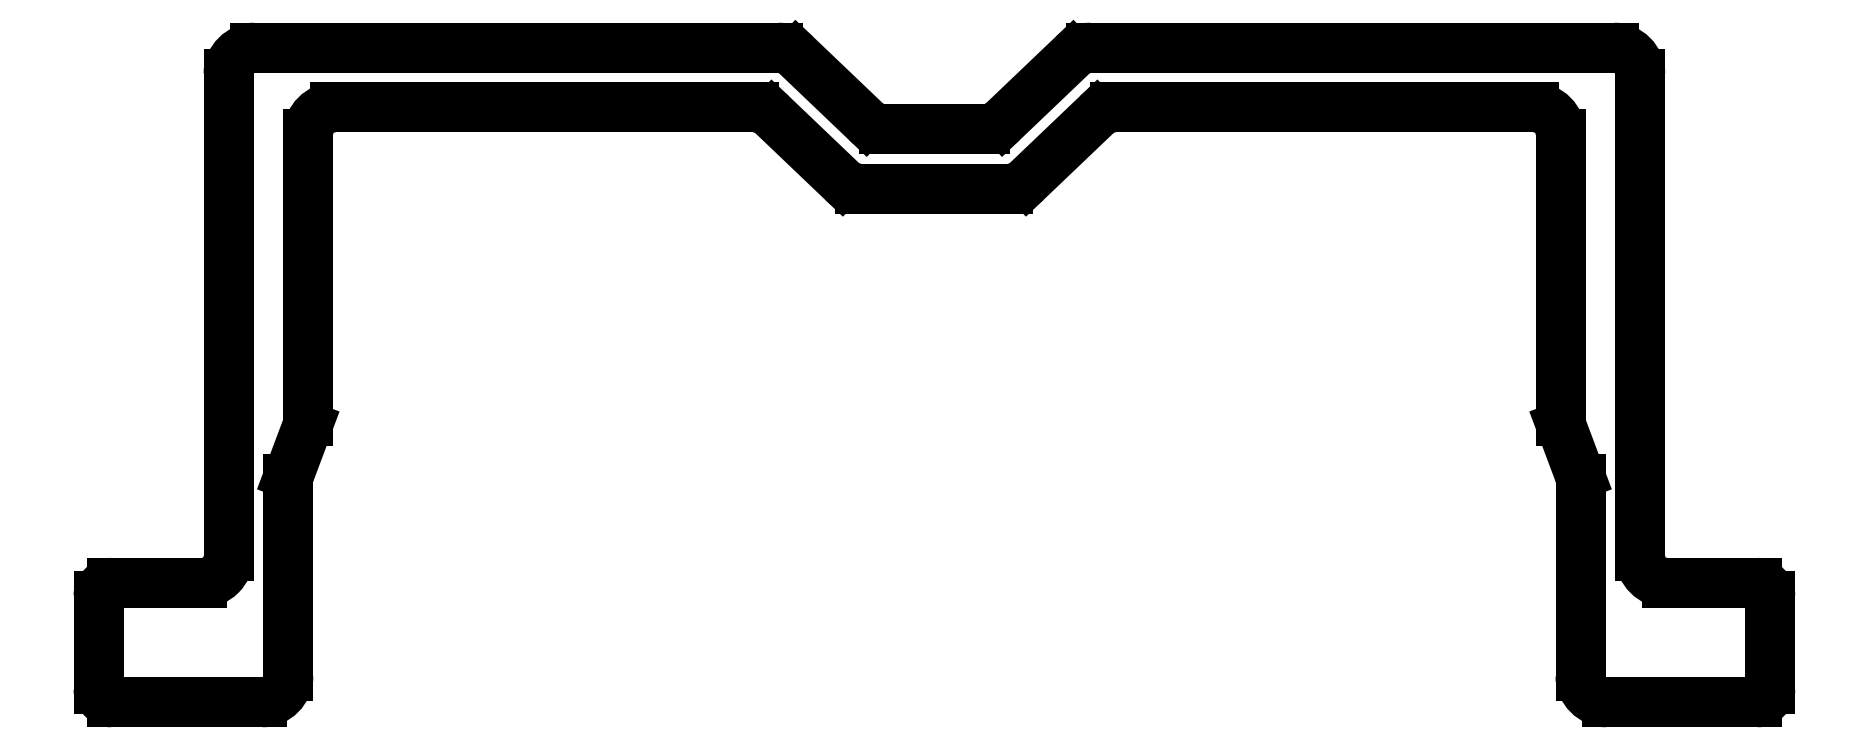
<metadata>
{"format":"dxf","ext":"dxf","renderer":"ezdxf+matplotlib","layout":"modelspace","background":"white","min_lineweight":24,"dpi":150}
</metadata>
<code>
0
SECTION
2
ENTITIES
0
LINE
8
0
10
110.2
20
21.16
30
0
11
110.2
21
42.84
31
0
0
LINE
8
0
10
118.2
20
9
30
0
11
125
21
9
31
0
0
LINE
8
0
10
74.8
20
49.34
30
0
11
114.2
21
49.34
31
0
0
LINE
8
0
10
68.16
20
43.76
30
0
11
73.42
21
48.78
31
0
0
LINE
8
0
10
59.22
20
43.21
30
0
11
66.78
21
43.21
31
0
0
LINE
8
0
10
11.8
20
49.34
30
0
11
51.2
21
49.34
31
0
0
LINE
8
0
10
52.58
20
48.78
30
0
11
57.84
21
43.76
31
0
0
LINE
8
0
10
50.78
20
44.28
30
0
11
56.04
21
39.26
31
0
0
LINE
8
0
10
17.8
20
44.84
30
0
11
49.4
21
44.84
31
0
0
LINE
8
0
10
15.8
20
21.16
30
0
11
15.8
21
42.84
31
0
0
LINE
8
0
10
14.36
20
17.15
30
0
11
15.74
21
20.81
31
0
0
LINE
8
0
10
14.3
20
2
30
0
11
14.3
21
16.8
31
0
0
LINE
8
0
10
1
20
0
30
0
11
12.3
21
0
31
0
0
LINE
8
0
10
0
20
1
30
0
11
0
21
8
31
0
0
LINE
8
0
10
1
20
9
30
0
11
7.8
21
9
31
0
0
LINE
8
0
10
9.8
20
11
30
0
11
9.8
21
47.34
31
0
0
LINE
8
0
10
69.96
20
39.26
30
0
11
75.22
21
44.28
31
0
0
LINE
8
0
10
76.6
20
44.84
30
0
11
108.2
21
44.84
31
0
0
LINE
8
0
10
111.7
20
2
30
0
11
111.7
21
16.8
31
0
0
LINE
8
0
10
113.7
20
0
30
0
11
125
21
0
31
0
0
LINE
8
0
10
126
20
1
30
0
11
126
21
8
31
0
0
LINE
8
0
10
116.2
20
11
30
0
11
116.2
21
47.34
31
0
0
LINE
8
0
10
110.3
20
20.81
30
0
11
111.6
21
17.15
31
0
0
LINE
8
0
10
57.42
20
38.71
30
0
11
68.58
21
38.71
31
0
0
ARC
8
0
10
15.3
20
16.8
30
0
40
1
50
159.4
51
180
0
ARC
8
0
10
14.8
20
21.16
30
0
40
1
50
339.4
51
0
0
ARC
8
0
10
111.2
20
21.16
30
0
40
1
50
180
51
200.6
0
ARC
8
0
10
110.7
20
16.8
30
0
40
1
50
0
51
20.56
0
ARC
8
0
10
125
20
8
30
0
40
1
50
0
51
90
0
ARC
8
0
10
125
20
1
30
0
40
1
50
270
51
0
0
ARC
8
0
10
1
20
1
30
0
40
1
50
180
51
270
0
ARC
8
0
10
1
20
8
30
0
40
1
50
90
51
180
0
ARC
8
0
10
7.8
20
8
30
0
40
1
50
90
51
90
0
ARC
8
0
10
108.2
20
42.84
30
0
40
2
50
0
51
90
0
ARC
8
0
10
7.8
20
11
30
0
40
2
50
270
51
0
0
ARC
8
0
10
12.3
20
2
30
0
40
2
50
270
51
0
0
ARC
8
0
10
17.8
20
42.84
30
0
40
2
50
90
51
180
0
ARC
8
0
10
68.58
20
40.71
30
0
40
2
50
270
51
313.7
0
ARC
8
0
10
76.6
20
42.84
30
0
40
2
50
90
51
133.7
0
ARC
8
0
10
113.7
20
2
30
0
40
2
50
180
51
270
0
ARC
8
0
10
118.2
20
11
30
0
40
2
50
180
51
270
0
ARC
8
0
10
114.2
20
47.34
30
0
40
2
50
0
51
90
0
ARC
8
0
10
74.8
20
47.34
30
0
40
2
50
90
51
133.7
0
ARC
8
0
10
66.78
20
45.21
30
0
40
2
50
270
51
313.7
0
ARC
8
0
10
11.8
20
47.34
30
0
40
2
50
90
51
180
0
ARC
8
0
10
51.2
20
47.34
30
0
40
2
50
46.34
51
90
0
ARC
8
0
10
59.22
20
45.21
30
0
40
2
50
226.3
51
270
0
ARC
8
0
10
57.42
20
40.71
30
0
40
2
50
226.3
51
270
0
ARC
8
0
10
49.4
20
42.84
30
0
40
2
50
46.34
51
90
0
LINE
8
0
10
68.16
20
43.76
30
0
11
68.16
21
43.76
31
0
0
LINE
8
0
10
73.42
20
48.78
30
0
11
73.42
21
48.78
31
0
0
LINE
8
0
10
52.58
20
48.78
30
0
11
52.58
21
48.78
31
0
0
LINE
8
0
10
57.84
20
43.76
30
0
11
57.84
21
43.76
31
0
0
LINE
8
0
10
50.78
20
44.28
30
0
11
50.78
21
44.28
31
0
0
LINE
8
0
10
56.04
20
39.26
30
0
11
56.04
21
39.26
31
0
0
LINE
8
0
10
14.36
20
17.15
30
0
11
14.36
21
17.15
31
0
0
LINE
8
0
10
15.74
20
20.81
30
0
11
15.74
21
20.81
31
0
0
LINE
8
0
10
69.96
20
39.26
30
0
11
69.96
21
39.26
31
0
0
LINE
8
0
10
75.22
20
44.28
30
0
11
75.22
21
44.28
31
0
0
LINE
8
0
10
110.3
20
20.81
30
0
11
110.3
21
20.81
31
0
0
LINE
8
0
10
111.6
20
17.15
30
0
11
111.6
21
17.15
31
0
0
LINE
8
0
10
7.8
20
9
30
0
11
7.8
21
9
31
0
0
ENDSEC
0
EOF

</code>
